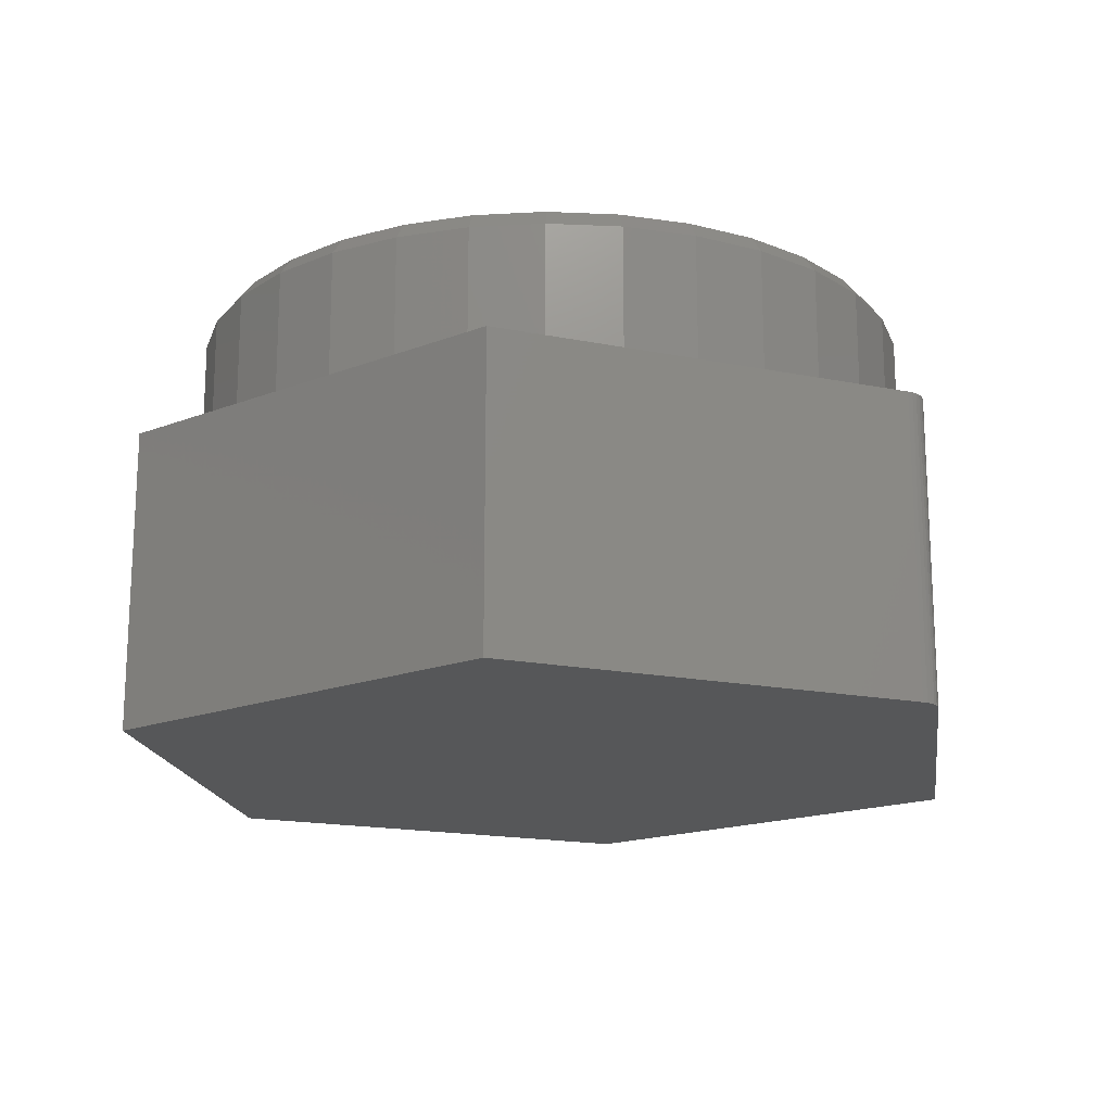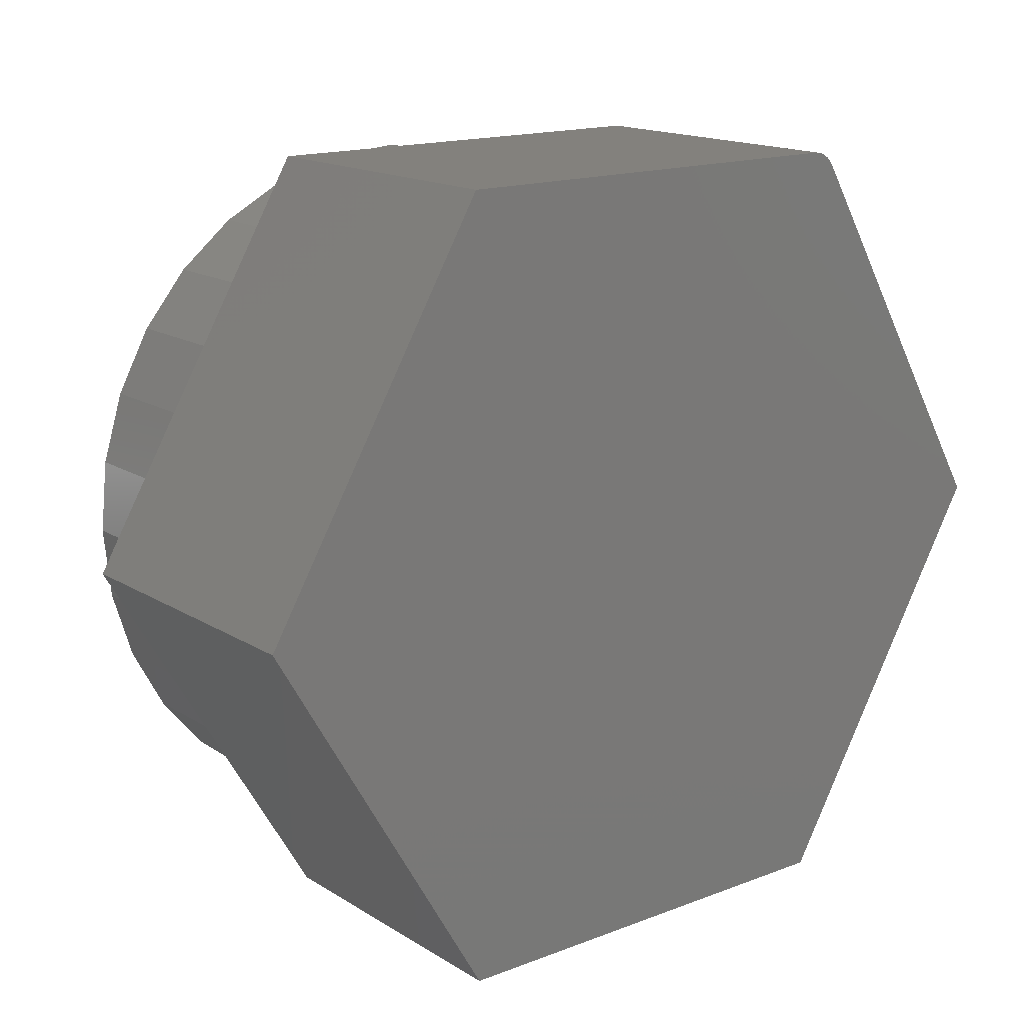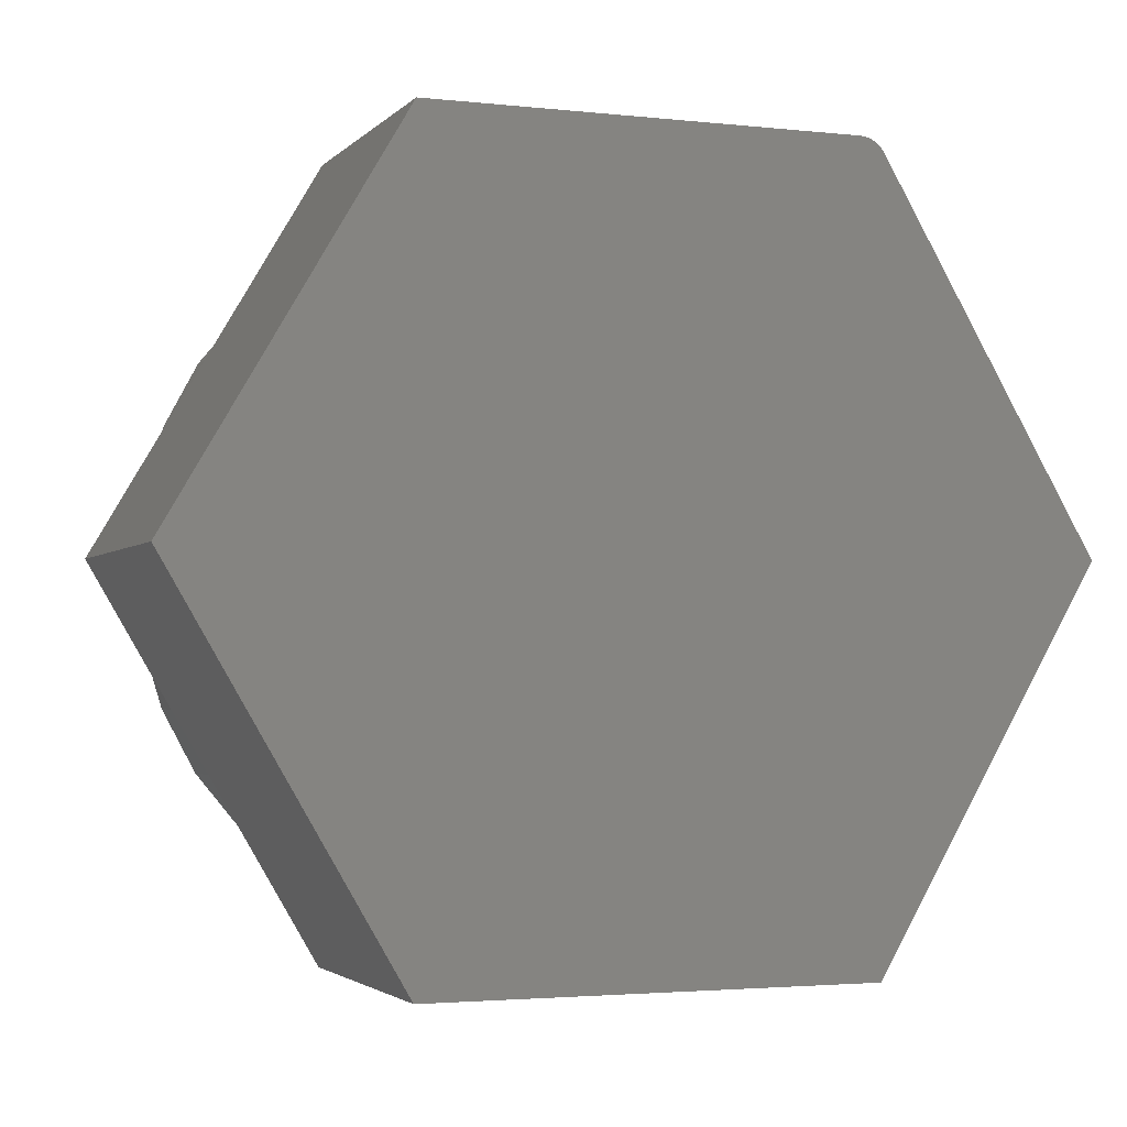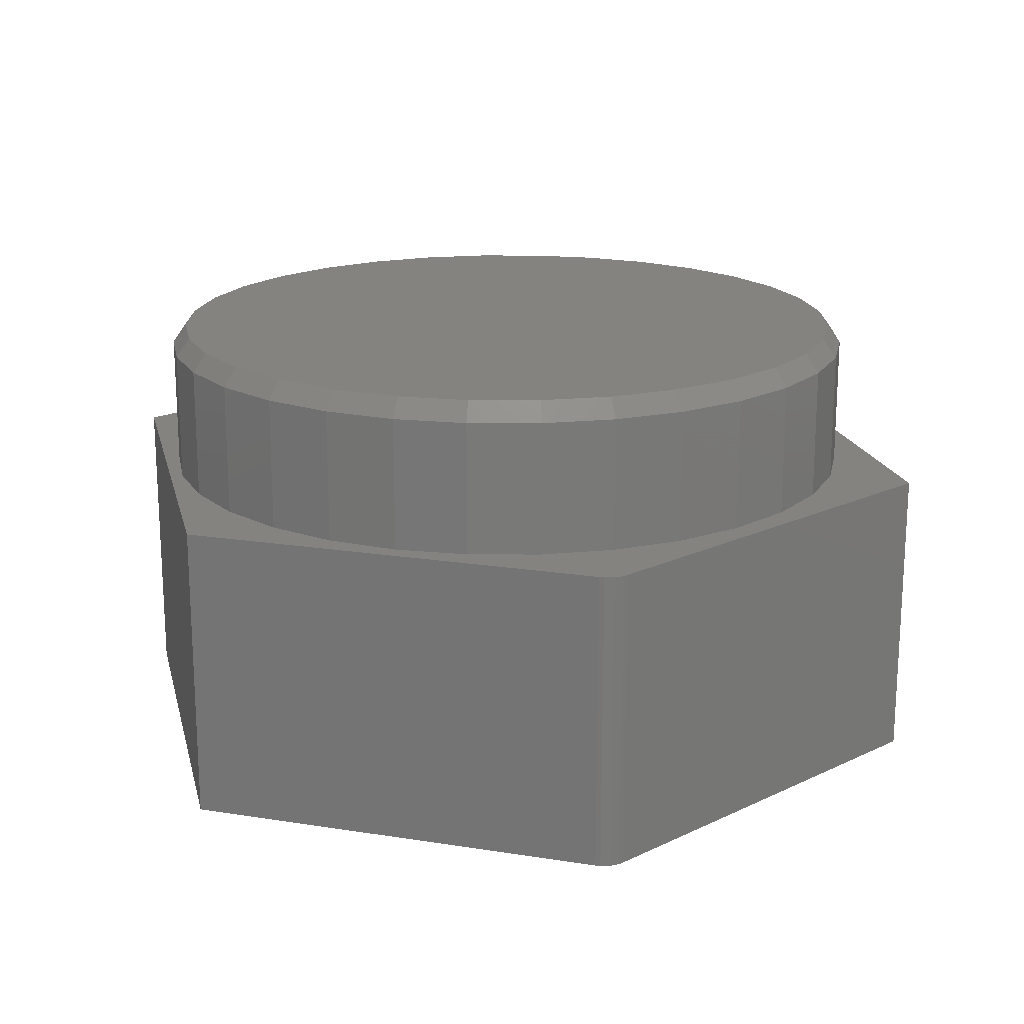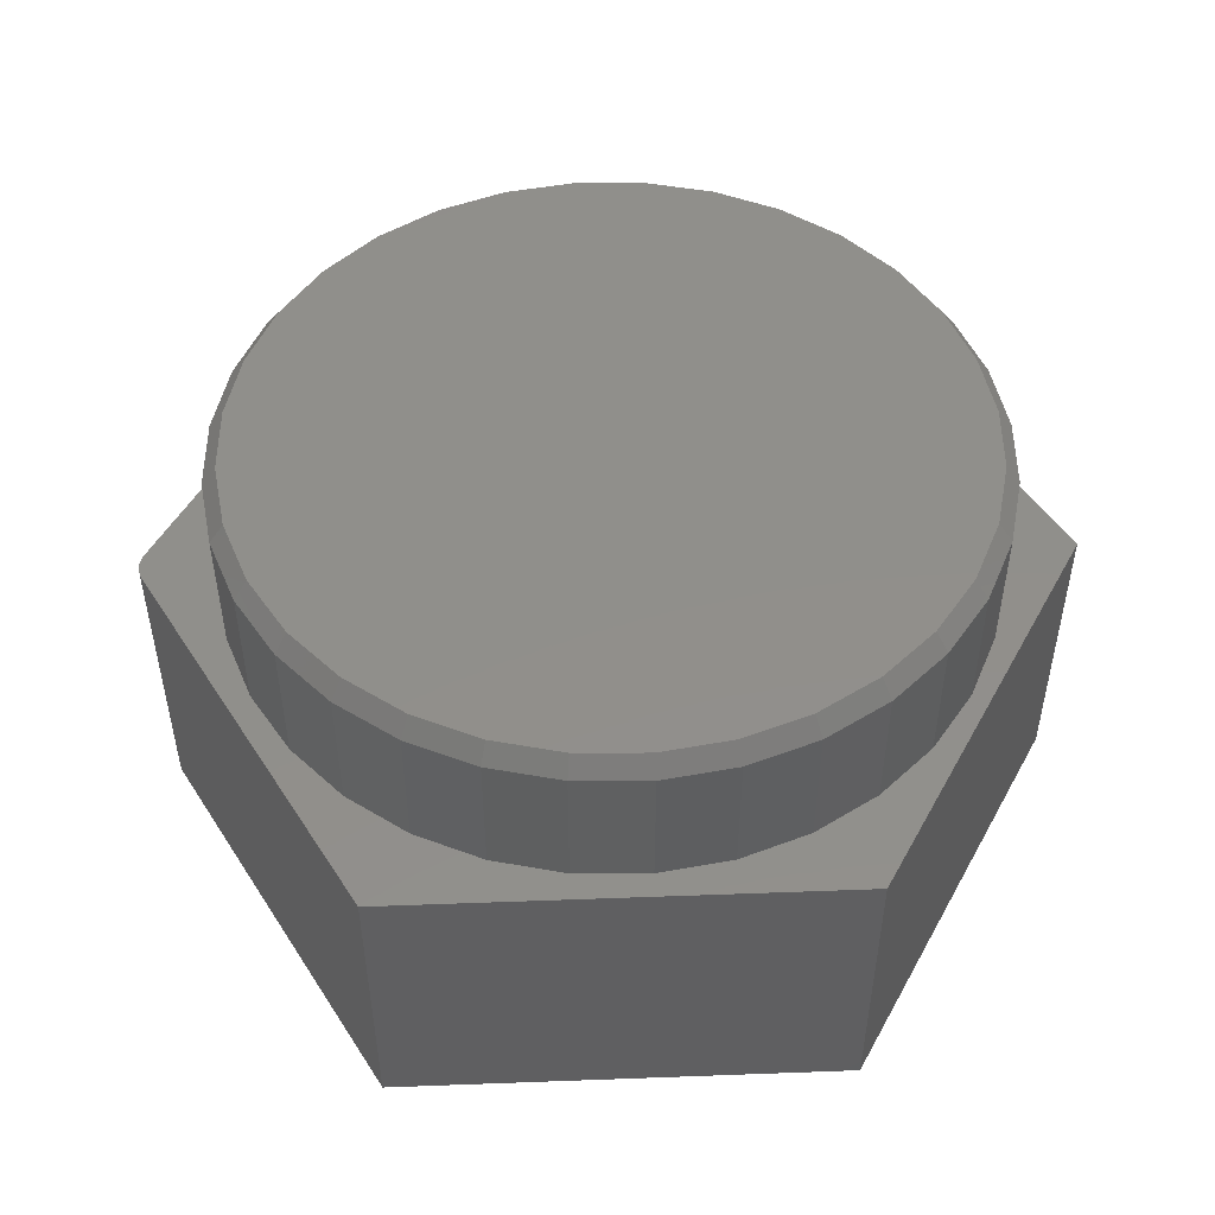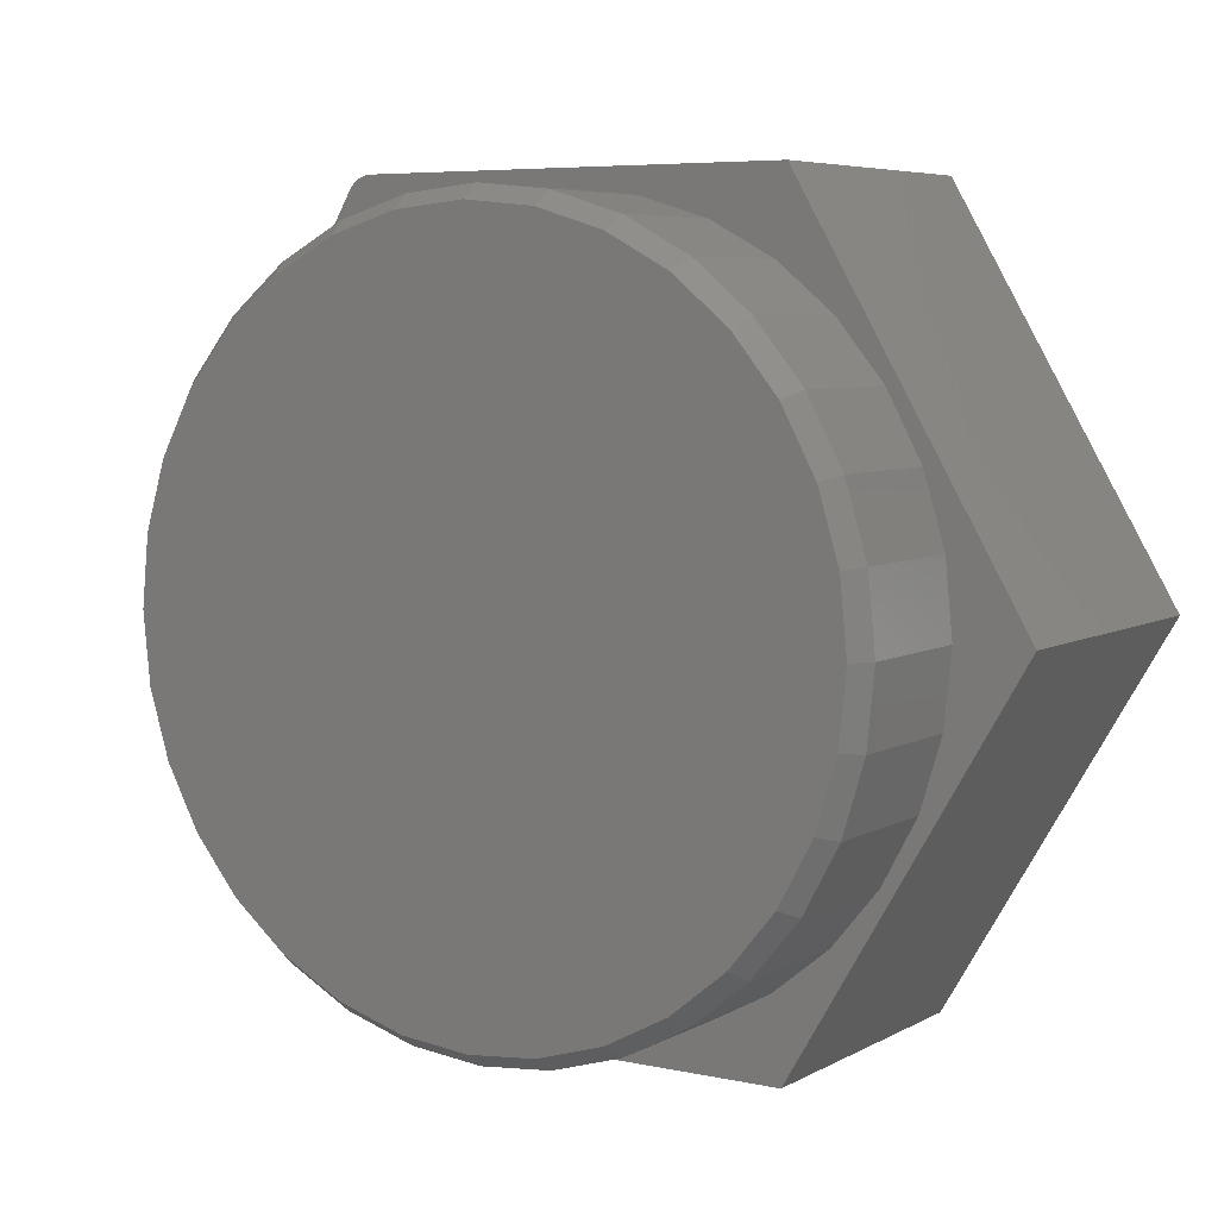
<metadata>
{"format":"stl","ext":"stl","renderer":"f3d","projection":"perspective","resolution":1024,"background":"white","views":[{"elev":-17.3,"azim":158.1,"up":"+Z"},{"elev":15.9,"azim":141.5,"up":"+Y"},{"elev":-2.8,"azim":159.2,"up":"+Y"},{"elev":18.1,"azim":-162.9,"up":"+Z"},{"elev":49.7,"azim":-62.0,"up":"+Z"},{"elev":6.1,"azim":32.9,"up":"+Y"}]}
</metadata>
<code>
# stl→obj: 120 verts, 236 faces
v -0.1077 0.5732 0.75
v 0.1204 0.5732 0.75
v 0.006332 0.5845 0.75
v 0.23 0.54 0.75
v -0.2173 0.54 0.75
v 0.331 0.486 0.75
v -0.3184 0.486 0.75
v 0.4196 0.4133 0.75
v -0.4069 0.4133 0.75
v 0.4923 0.3247 0.75
v -0.4796 0.3247 0.75
v 0.5463 0.2237 0.75
v -0.5336 0.2237 0.75
v 0.5796 0.114 0.75
v -0.5669 0.114 0.75
v 0.5908 1.025e-16 0.75
v -0.5781 1.34e-07 0.75
v 0.5796 -0.114 0.75
v -0.5669 -0.114 0.75
v 0.5463 -0.2237 0.75
v -0.5336 -0.2237 0.75
v 0.4923 -0.3247 0.75
v -0.4796 -0.3247 0.75
v 0.4196 -0.4133 0.75
v -0.4069 -0.4133 0.75
v 0.331 -0.486 0.75
v -0.3184 -0.486 0.75
v 0.23 -0.54 0.75
v -0.2173 -0.54 0.75
v 0.1204 -0.5732 0.75
v -0.1077 -0.5732 0.75
v 0.006332 -0.5845 0.75
v 0.6142 0 0.5
v 0.6142 -1.489e-16 0.7188
v 0.6025 -0.1186 0.5
v 0.6025 -0.1186 0.7188
v 0.568 -0.2326 0.5
v 0.568 -0.2326 0.7188
v 0.5118 -0.3377 0.5
v 0.5118 -0.3377 0.7188
v 0.4362 -0.4298 0.5
v 0.4362 -0.4298 0.7188
v 0.3441 -0.5054 0.5
v 0.3441 -0.5054 0.7188
v 0.239 -0.5616 0.5
v 0.239 -0.5616 0.7188
v 0.1249 -0.5962 0.5
v 0.1249 -0.5962 0.7188
v 0.006332 -0.6079 0.5
v 0.006332 -0.6079 0.7188
v -0.1123 -0.5962 0.5
v -0.1123 -0.5962 0.7188
v -0.2263 -0.5616 0.5
v -0.2263 -0.5616 0.7188
v -0.3314 -0.5054 0.5
v -0.3314 -0.5054 0.7188
v -0.4235 -0.4298 0.5
v -0.4235 -0.4298 0.7188
v -0.4991 -0.3377 0.5
v -0.4991 -0.3377 0.7188
v -0.5553 -0.2326 0.5
v -0.5553 -0.2326 0.7188
v -0.5899 -0.1186 0.5
v -0.5899 -0.1186 0.7188
v -0.6016 7.444e-17 0.5
v -0.6016 7.444e-17 0.7188
v -0.5899 0.1186 0.5
v -0.5899 0.1186 0.7188
v -0.5553 0.2326 0.5
v -0.5553 0.2326 0.7188
v -0.4991 0.3377 0.5
v -0.4991 0.3377 0.7188
v -0.4235 0.4298 0.5
v -0.4235 0.4298 0.7188
v -0.3314 0.5054 0.5
v -0.3314 0.5054 0.7188
v -0.2263 0.5616 0.5
v -0.2263 0.5616 0.7188
v -0.1123 0.5962 0.5
v -0.1123 0.5962 0.7188
v 0.006332 0.6079 0.5
v 0.006332 0.6079 0.7188
v 0.1249 0.5962 0.5
v 0.1249 0.5962 0.7188
v 0.239 0.5616 0.5
v 0.239 0.5616 0.7188
v 0.3441 0.5054 0.5
v 0.3441 0.5054 0.7188
v 0.4362 0.4298 0.5
v 0.4362 0.4298 0.7188
v 0.5118 0.3377 0.5
v 0.5118 0.3377 0.7188
v 0.568 0.2326 0.5
v 0.568 0.2326 0.7188
v 0.6025 0.1186 0.5
v 0.6025 0.1186 0.7188
v -0.3423 0.6373 0.5
v -0.3504 0.6365 0.5
v -0.3582 0.6345 0.5
v 0.3613 0.6373 0.5
v -0.7422 0 0.5
v -0.3692 -0.6373 0.5
v -0.3656 0.631 0.5
v -0.3723 0.6264 0.5
v -0.378 0.6207 0.5
v -0.3827 0.6141 0.5
v 0.3613 -0.6373 0.5
v 0.7344 0 0.5
v -0.3582 0.6345 0
v -0.3504 0.6365 0
v -0.3423 0.6373 0
v 0.7344 0 0
v 0.3613 -0.6373 0
v -0.3692 -0.6373 0
v -0.7422 0 0
v -0.3827 0.6141 0
v -0.378 0.6207 0
v -0.3723 0.6264 0
v -0.3656 0.631 0
v 0.3613 0.6373 0
f 1 2 3
f 2 1 4
f 4 1 5
f 4 5 6
f 6 5 7
f 6 7 8
f 8 7 9
f 8 9 10
f 10 9 11
f 10 11 12
f 12 11 13
f 12 13 14
f 14 13 15
f 14 15 16
f 16 15 17
f 16 17 18
f 18 17 19
f 18 19 20
f 20 19 21
f 20 21 22
f 22 21 23
f 22 23 24
f 24 23 25
f 24 25 26
f 26 25 27
f 26 27 28
f 28 27 29
f 28 29 30
f 30 29 31
f 30 31 32
f 33 34 35
f 35 34 36
f 35 36 37
f 37 36 38
f 37 38 39
f 39 38 40
f 39 40 41
f 41 40 42
f 41 42 43
f 43 42 44
f 43 44 45
f 45 44 46
f 45 46 47
f 47 46 48
f 47 48 49
f 49 48 50
f 49 50 51
f 51 50 52
f 51 52 53
f 53 52 54
f 53 54 55
f 55 54 56
f 55 56 57
f 57 56 58
f 57 58 59
f 59 58 60
f 59 60 61
f 61 60 62
f 61 62 63
f 63 62 64
f 63 64 65
f 65 64 66
f 65 66 67
f 67 66 68
f 67 68 69
f 69 68 70
f 69 70 71
f 71 70 72
f 71 72 73
f 73 72 74
f 73 74 75
f 75 74 76
f 75 76 77
f 77 76 78
f 77 78 79
f 79 78 80
f 79 80 81
f 81 80 82
f 81 82 83
f 83 82 84
f 83 84 85
f 85 84 86
f 85 86 87
f 87 86 88
f 87 88 89
f 89 88 90
f 89 90 91
f 91 90 92
f 91 92 93
f 93 92 94
f 93 94 95
f 95 94 96
f 95 96 33
f 33 96 34
f 72 9 74
f 74 9 7
f 74 7 76
f 76 7 5
f 76 5 78
f 9 72 11
f 11 72 70
f 11 70 13
f 13 70 68
f 13 68 15
f 15 68 66
f 15 66 17
f 10 90 8
f 8 90 88
f 8 88 6
f 6 88 86
f 6 86 4
f 90 10 92
f 92 10 12
f 92 12 94
f 94 12 14
f 94 14 96
f 96 14 16
f 96 16 34
f 3 80 1
f 1 80 78
f 1 78 5
f 80 3 82
f 82 3 2
f 82 2 84
f 84 2 4
f 84 4 86
f 40 24 42
f 42 24 26
f 42 26 44
f 44 26 28
f 44 28 46
f 24 40 22
f 22 40 38
f 22 38 20
f 20 38 36
f 20 36 18
f 18 36 34
f 18 34 16
f 23 58 25
f 25 58 56
f 25 56 27
f 27 56 54
f 27 54 29
f 58 23 60
f 60 23 21
f 60 21 62
f 62 21 19
f 62 19 64
f 64 19 17
f 64 17 66
f 32 48 30
f 30 48 46
f 30 46 28
f 48 32 50
f 50 32 31
f 50 31 52
f 52 31 29
f 52 29 54
f 97 98 99
f 97 99 81
f 97 81 100
f 101 102 59
f 101 59 61
f 101 61 63
f 101 63 65
f 101 65 67
f 101 67 69
f 101 69 71
f 81 99 103
f 81 103 104
f 81 104 105
f 81 105 106
f 106 101 71
f 106 71 73
f 106 73 75
f 106 75 77
f 106 77 79
f 106 79 81
f 102 107 49
f 102 49 51
f 102 51 53
f 102 53 55
f 102 55 57
f 102 57 59
f 108 91 93
f 108 93 95
f 108 95 33
f 108 33 35
f 108 35 37
f 108 37 39
f 108 39 107
f 100 81 83
f 100 83 85
f 100 85 87
f 100 87 89
f 100 89 91
f 100 91 108
f 107 39 41
f 107 41 43
f 107 43 45
f 107 45 47
f 107 47 49
f 109 110 111
f 112 113 114
f 112 114 115
f 112 115 116
f 112 116 117
f 112 117 118
f 112 118 119
f 112 119 109
f 112 109 111
f 112 111 120
f 106 116 101
f 101 116 115
f 100 120 97
f 97 120 111
f 116 106 117
f 117 106 105
f 117 105 118
f 118 105 104
f 118 104 119
f 119 104 103
f 119 103 109
f 109 103 99
f 109 99 110
f 110 99 98
f 110 98 111
f 111 98 97
f 108 112 100
f 100 112 120
f 107 113 108
f 108 113 112
f 102 114 107
f 107 114 113
f 101 115 102
f 102 115 114

</code>
